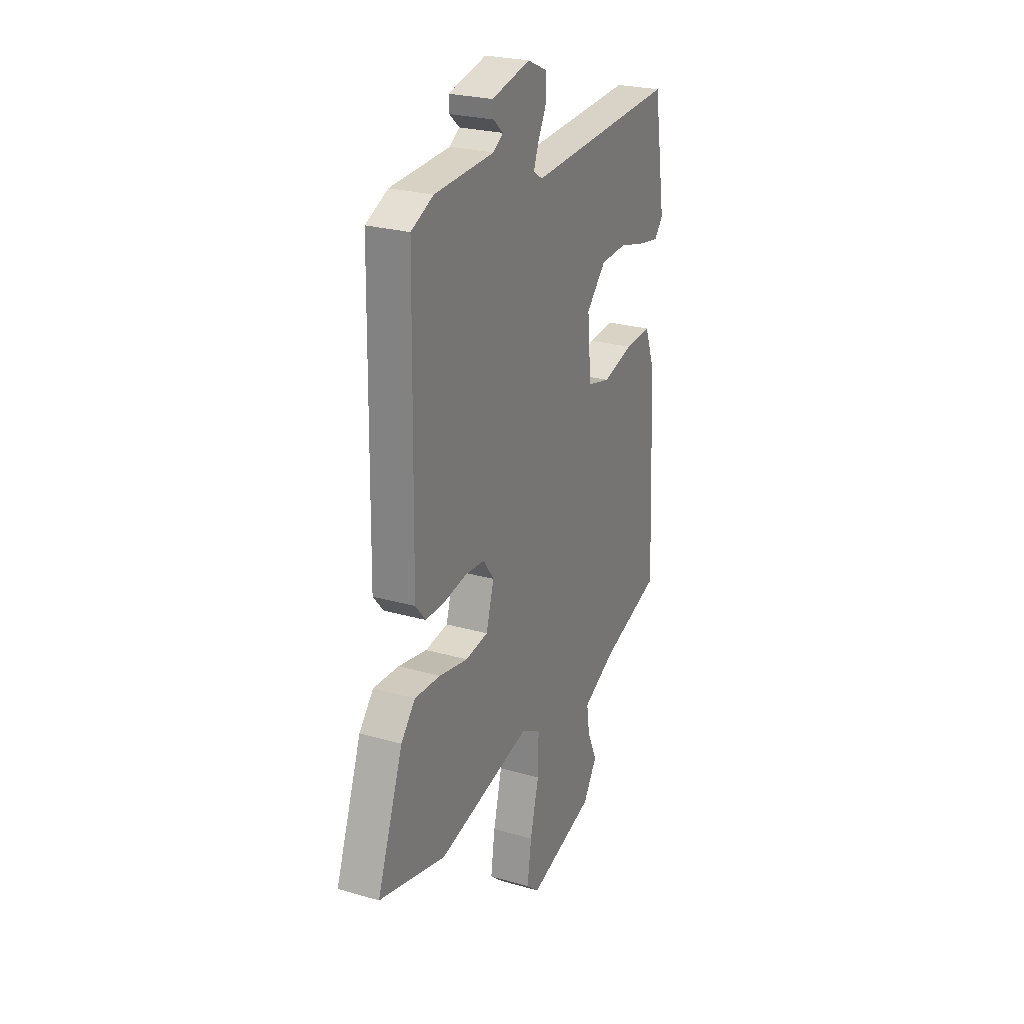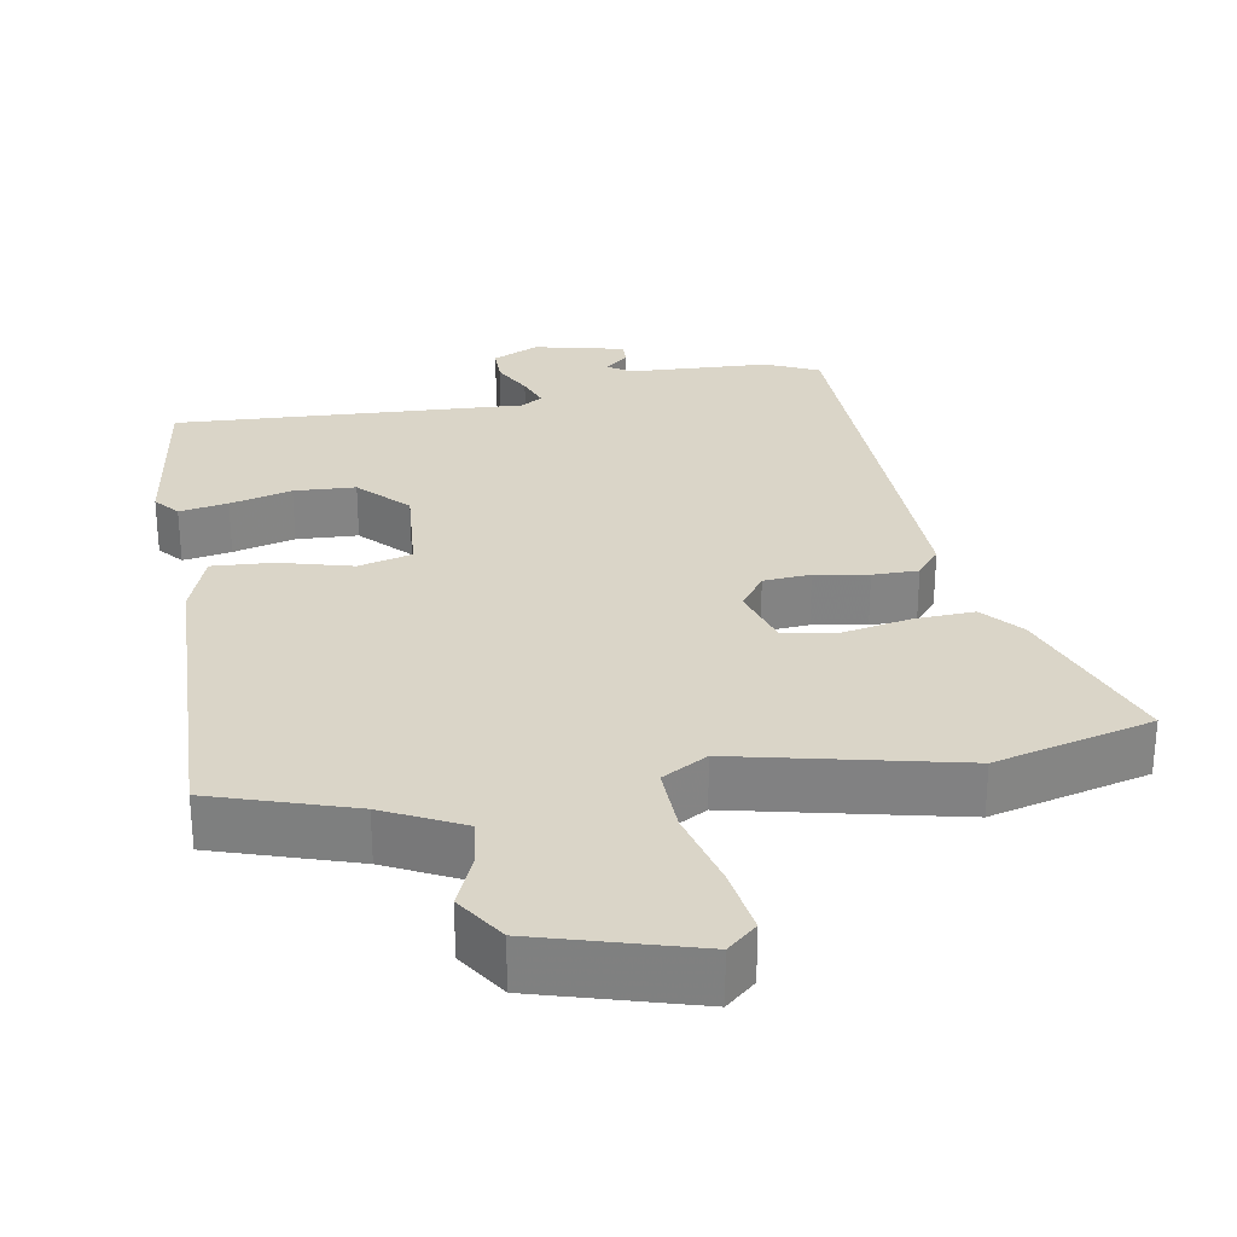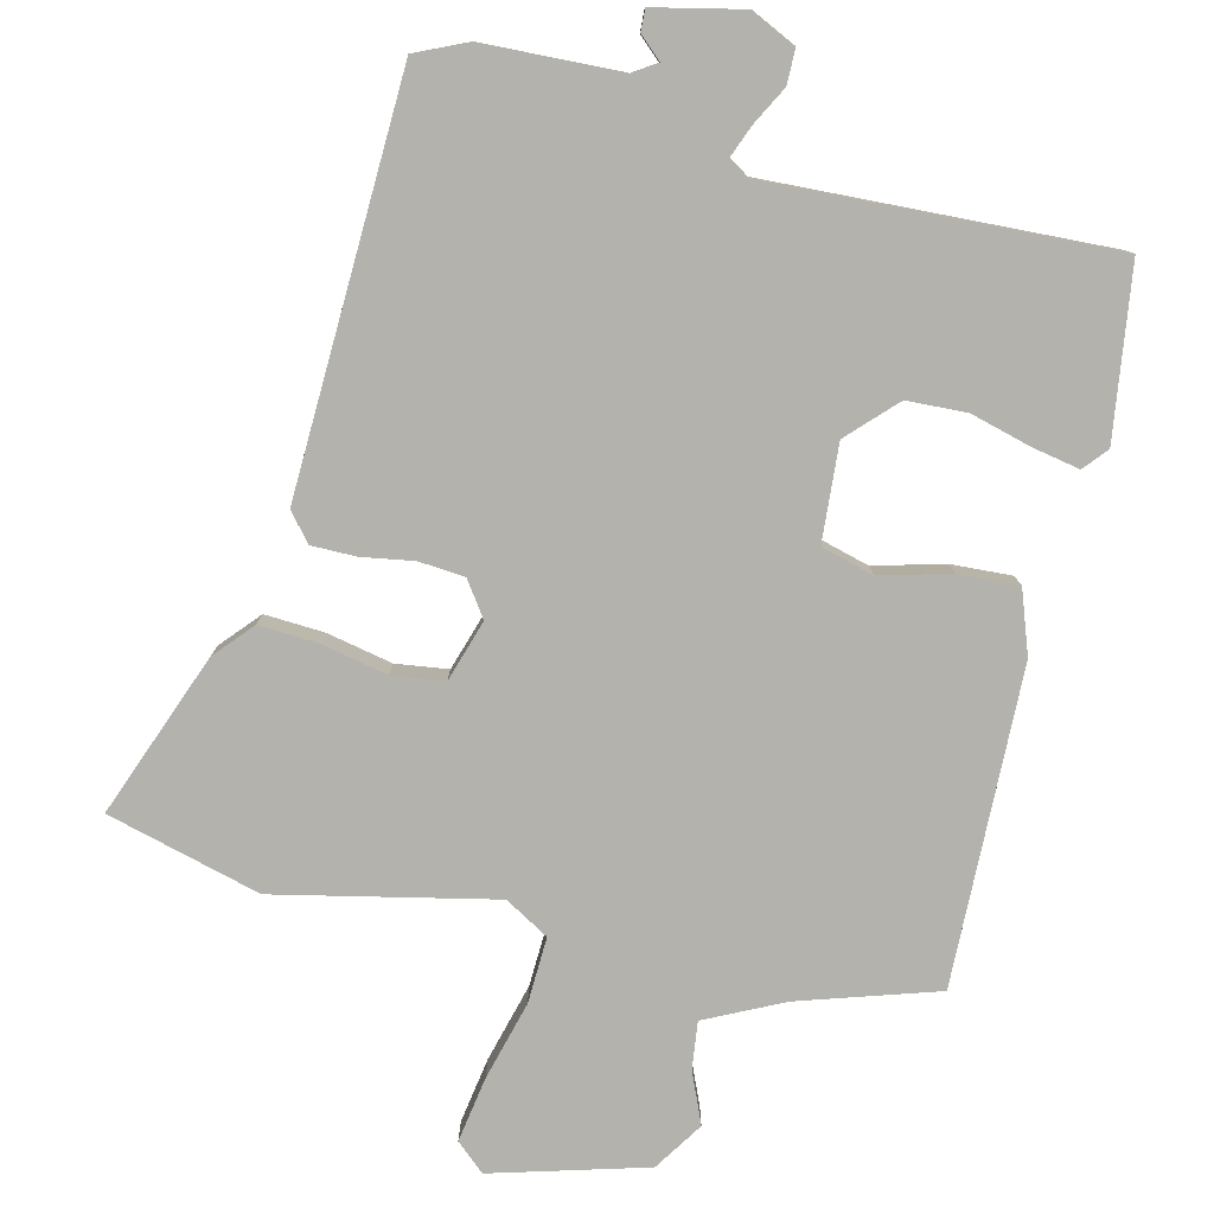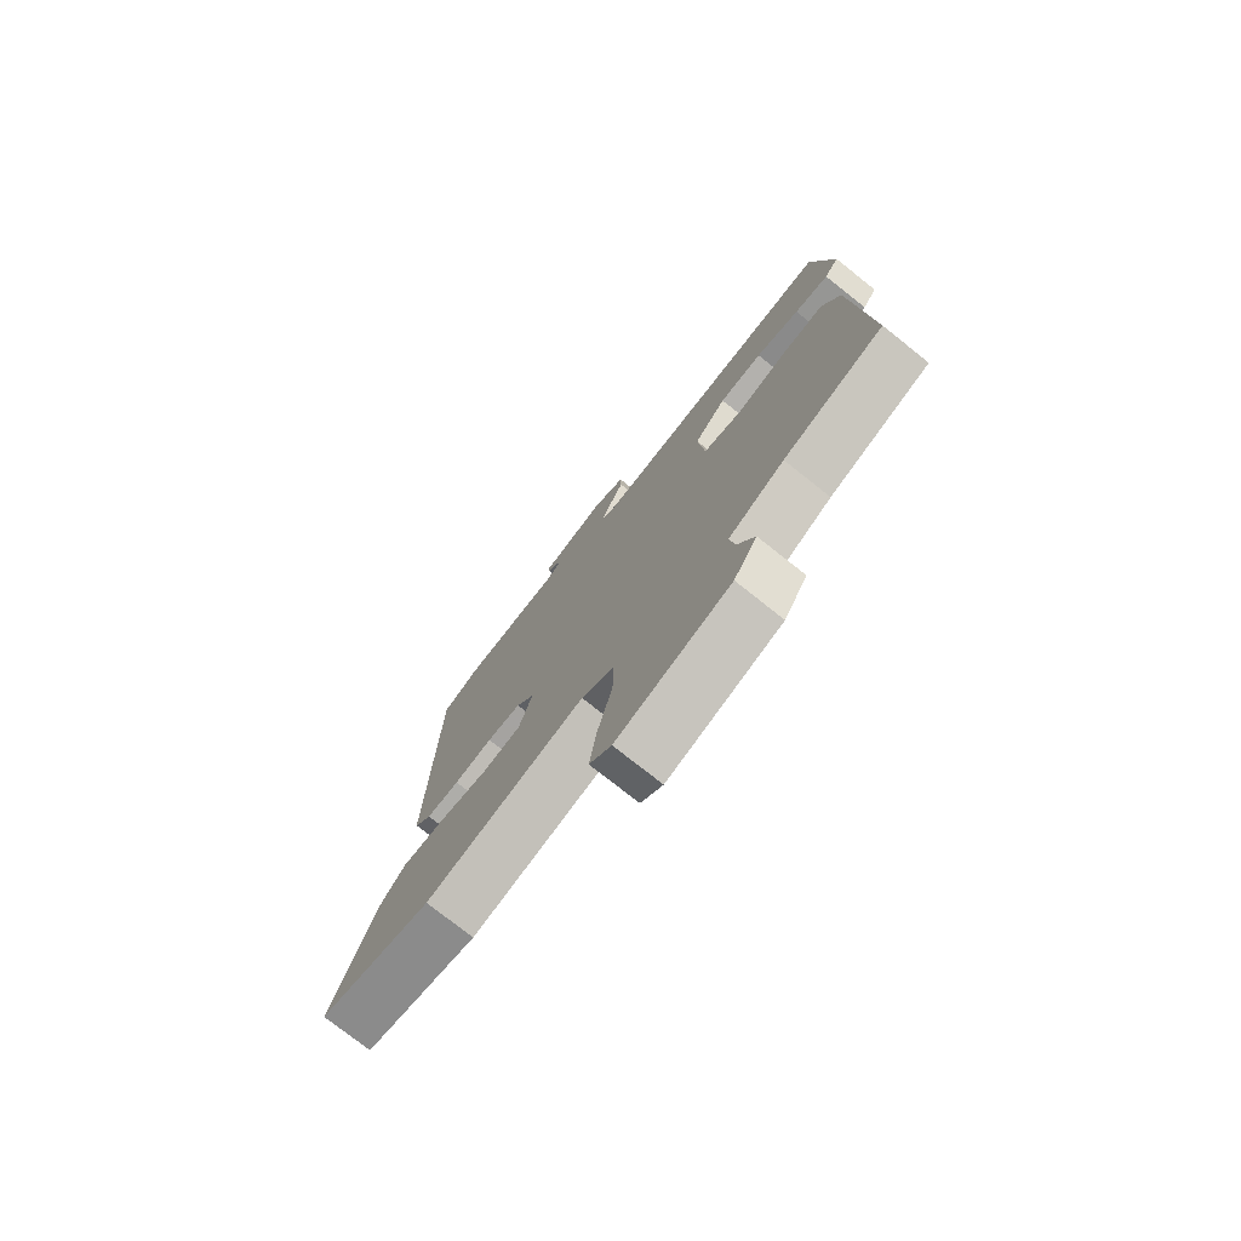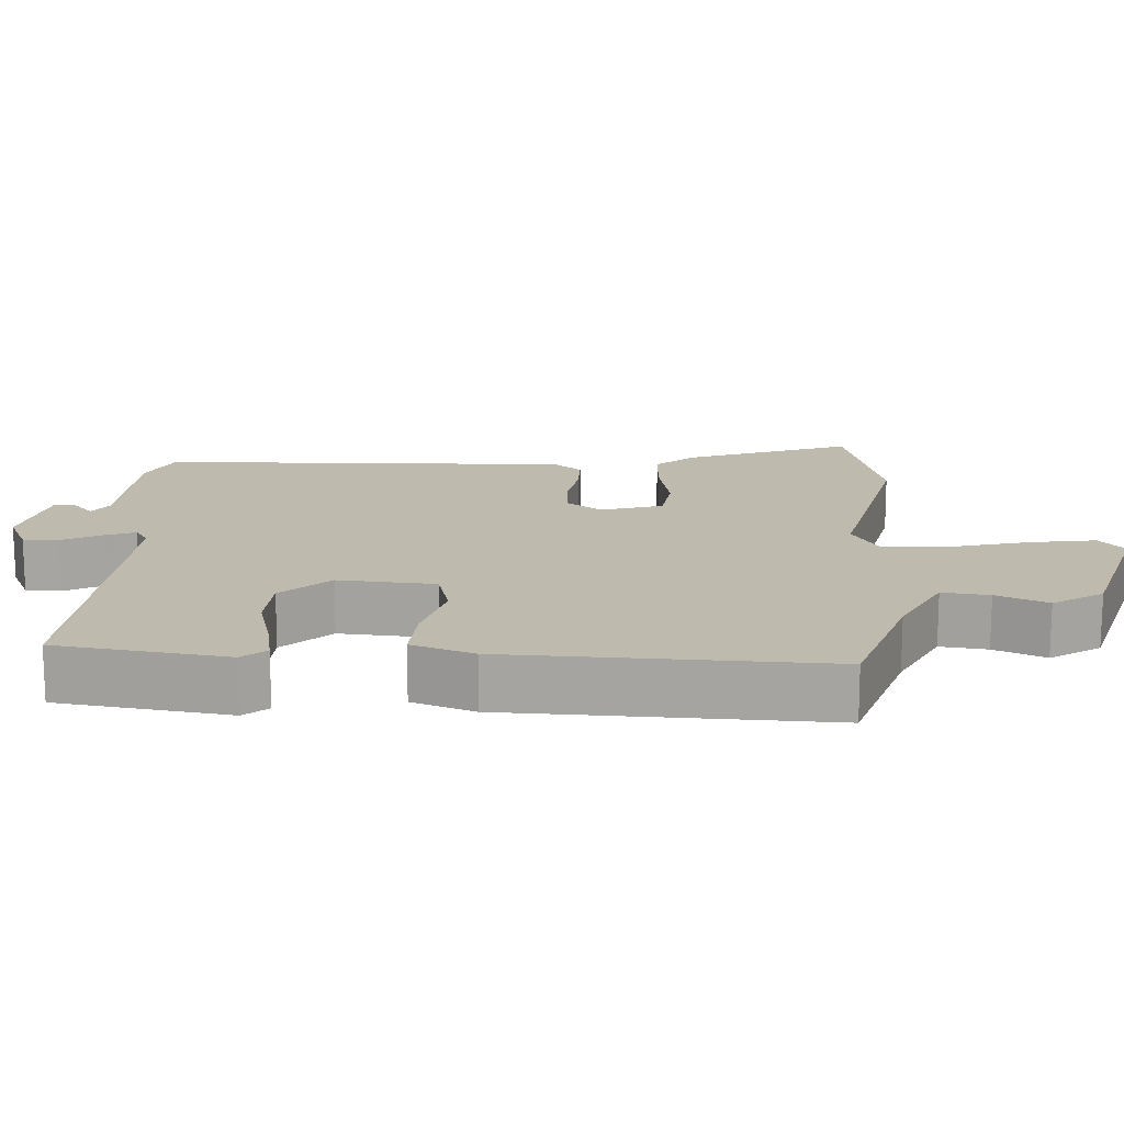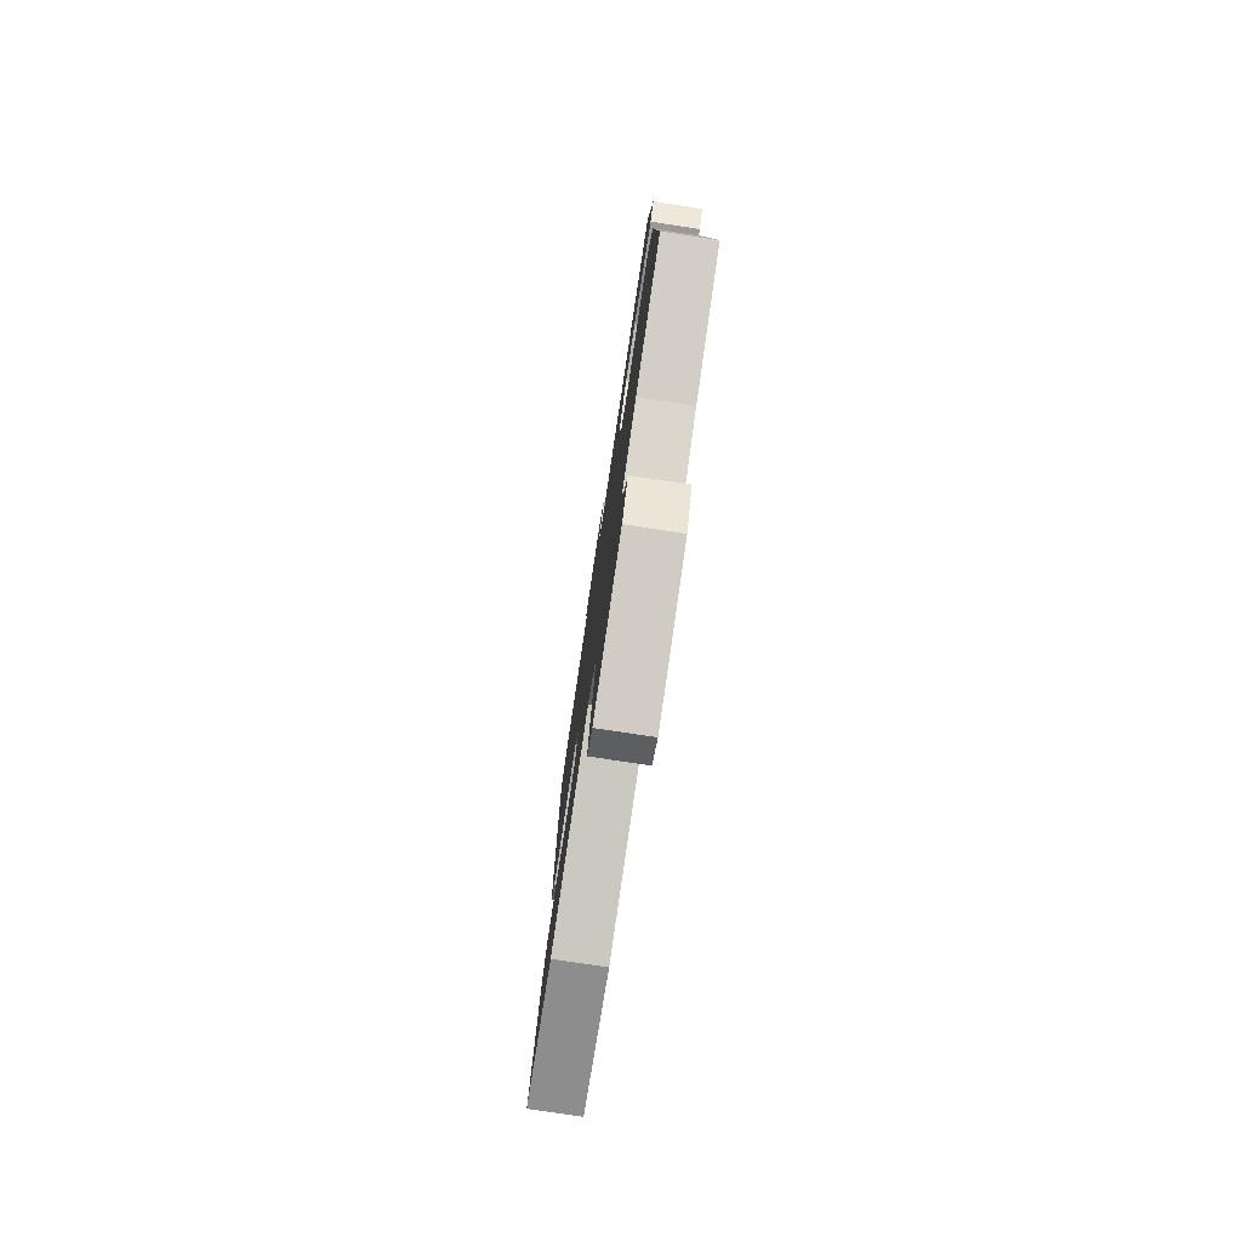
<metadata>
{"format":"obj","ext":"obj","renderer":"f3d","projection":"perspective","resolution":1024,"background":"white","views":[{"elev":25.0,"azim":-64.8,"up":"+Z"},{"elev":29.1,"azim":169.5,"up":"+Y"},{"elev":-79.4,"azim":-14.6,"up":"+Y"},{"elev":-76.3,"azim":51.6,"up":"+Z"},{"elev":15.8,"azim":92.4,"up":"+Y"},{"elev":-78.6,"azim":81.4,"up":"+Z"}]}
</metadata>
<code>
v -0.385 0.07 -0.528
v -0.596 0.07 -0.476
v -0.515 0.07 -0.251
v -0.47 0.07 -0.198
v -0.389 0.07 -0.201
v -0.298 0.07 -0.218
v -0.227 0.07 -0.207
v -0.202 0.07 -0.123
v -0.236 0.07 -0.076
v -0.299 0.07 -0.072
v -0.37 0.07 -0.085
v -0.431 0.07 -0.086
v -0.463 0.07 -0.048
v -0.454 0.07 0.513
v -0.384 0.07 0.546
v -0.196 0.07 0.557
v -0.165 0.07 0.578
v -0.196 0.07 0.605
v -0.198 0.07 0.635
v -0.077 0.07 0.664
v -0.015 0.07 0.636
v -0.014 0.07 0.588
v -0.041 0.07 0.535
v -0.057 0.07 0.492
v -0.028 0.07 0.474
v 0.44 0.07 0.504
v 0.477 0.07 0.272
v 0.45 0.07 0.239
v 0.385 0.07 0.25
v 0.302 0.07 0.271
v 0.22 0.07 0.266
v 0.159 0.07 0.201
v 0.171 0.07 0.069
v 0.243 0.07 0.051
v 0.339 0.07 0.078
v 0.421 0.07 0.084
v 0.453 0.07 -0.001
v 0.473 0.07 -0.434
v 0.286 0.07 -0.497
v 0.182 0.07 -0.55
v 0.191 0.07 -0.614
v 0.222 0.07 -0.683
v 0.179 0.07 -0.751
v -0.03 0.07 -0.814
v -0.07 0.07 -0.78
v -0.057 0.07 -0.69
v -0.03 0.07 -0.582
v -0.028 0.07 -0.492
v -0.089 0.07 -0.458
v -0.385 0 -0.528
v -0.596 0 -0.476
v -0.515 0 -0.251
v -0.47 0 -0.198
v -0.389 0 -0.201
v -0.298 0 -0.218
v -0.227 0 -0.207
v -0.202 0 -0.123
v -0.236 0 -0.076
v -0.299 0 -0.072
v -0.37 0 -0.085
v -0.431 0 -0.086
v -0.463 0 -0.048
v -0.454 0 0.513
v -0.384 0 0.546
v -0.196 0 0.557
v -0.165 0 0.578
v -0.196 0 0.605
v -0.198 0 0.635
v -0.077 0 0.664
v -0.015 0 0.636
v -0.014 0 0.588
v -0.041 0 0.535
v -0.057 0 0.492
v -0.028 0 0.474
v 0.44 0 0.504
v 0.477 0 0.272
v 0.45 0 0.239
v 0.385 0 0.25
v 0.302 0 0.271
v 0.22 0 0.266
v 0.159 0 0.201
v 0.171 0 0.069
v 0.243 0 0.051
v 0.339 0 0.078
v 0.421 0 0.084
v 0.453 0 -0.001
v 0.473 0 -0.434
v 0.286 0 -0.497
v 0.182 0 -0.55
v 0.191 0 -0.614
v 0.222 0 -0.683
v 0.179 0 -0.751
v -0.03 0 -0.814
v -0.07 0 -0.78
v -0.057 0 -0.69
v -0.03 0 -0.582
v -0.028 0 -0.492
v -0.089 0 -0.458
f 44 45 46 47
f 44 47 48
f 41 42 43 44
f 40 41 44 48
f 39 40 48 49
f 37 38 39 49
f 34 35 36 37
f 27 28 29 30
f 25 26 27 30
f 25 30 31
f 24 25 31 32
f 20 21 22 23
f 20 23 24
f 17 18 19 20
f 17 20 24
f 16 17 24 32
f 10 11 12 13
f 9 10 13 14
f 8 9 14 15
f 3 4 5 6
f 1 2 3 6
f 1 6 7
f 34 37 49 1
f 15 16 32 33
f 8 15 33
f 7 8 33 34
f 1 7 34
f 96 95 94 93
f 97 96 93
f 93 92 91 90
f 97 93 90 89
f 98 97 89 88
f 98 88 87 86
f 86 85 84 83
f 79 78 77 76
f 79 76 75 74
f 80 79 74
f 81 80 74 73
f 72 71 70 69
f 73 72 69
f 69 68 67 66
f 73 69 66
f 81 73 66 65
f 62 61 60 59
f 63 62 59 58
f 64 63 58 57
f 55 54 53 52
f 55 52 51 50
f 56 55 50
f 50 98 86 83
f 82 81 65 64
f 82 64 57
f 83 82 57 56
f 83 56 50
f 1 50 51 2
f 2 51 52 3
f 3 52 53 4
f 4 53 54 5
f 5 54 55 6
f 6 55 56 7
f 7 56 57 8
f 8 57 58 9
f 9 58 59 10
f 10 59 60 11
f 11 60 61 12
f 12 61 62 13
f 13 62 63 14
f 14 63 64 15
f 15 64 65 16
f 16 65 66 17
f 17 66 67 18
f 18 67 68 19
f 19 68 69 20
f 20 69 70 21
f 21 70 71 22
f 22 71 72 23
f 23 72 73 24
f 24 73 74 25
f 25 74 75 26
f 26 75 76 27
f 27 76 77 28
f 28 77 78 29
f 29 78 79 30
f 30 79 80 31
f 31 80 81 32
f 32 81 82 33
f 33 82 83 34
f 34 83 84 35
f 35 84 85 36
f 36 85 86 37
f 37 86 87 38
f 38 87 88 39
f 39 88 89 40
f 40 89 90 41
f 41 90 91 42
f 42 91 92 43
f 43 92 93 44
f 44 93 94 45
f 45 94 95 46
f 46 95 96 47
f 47 96 97 48
f 48 97 98 49
f 49 98 50 1

</code>
